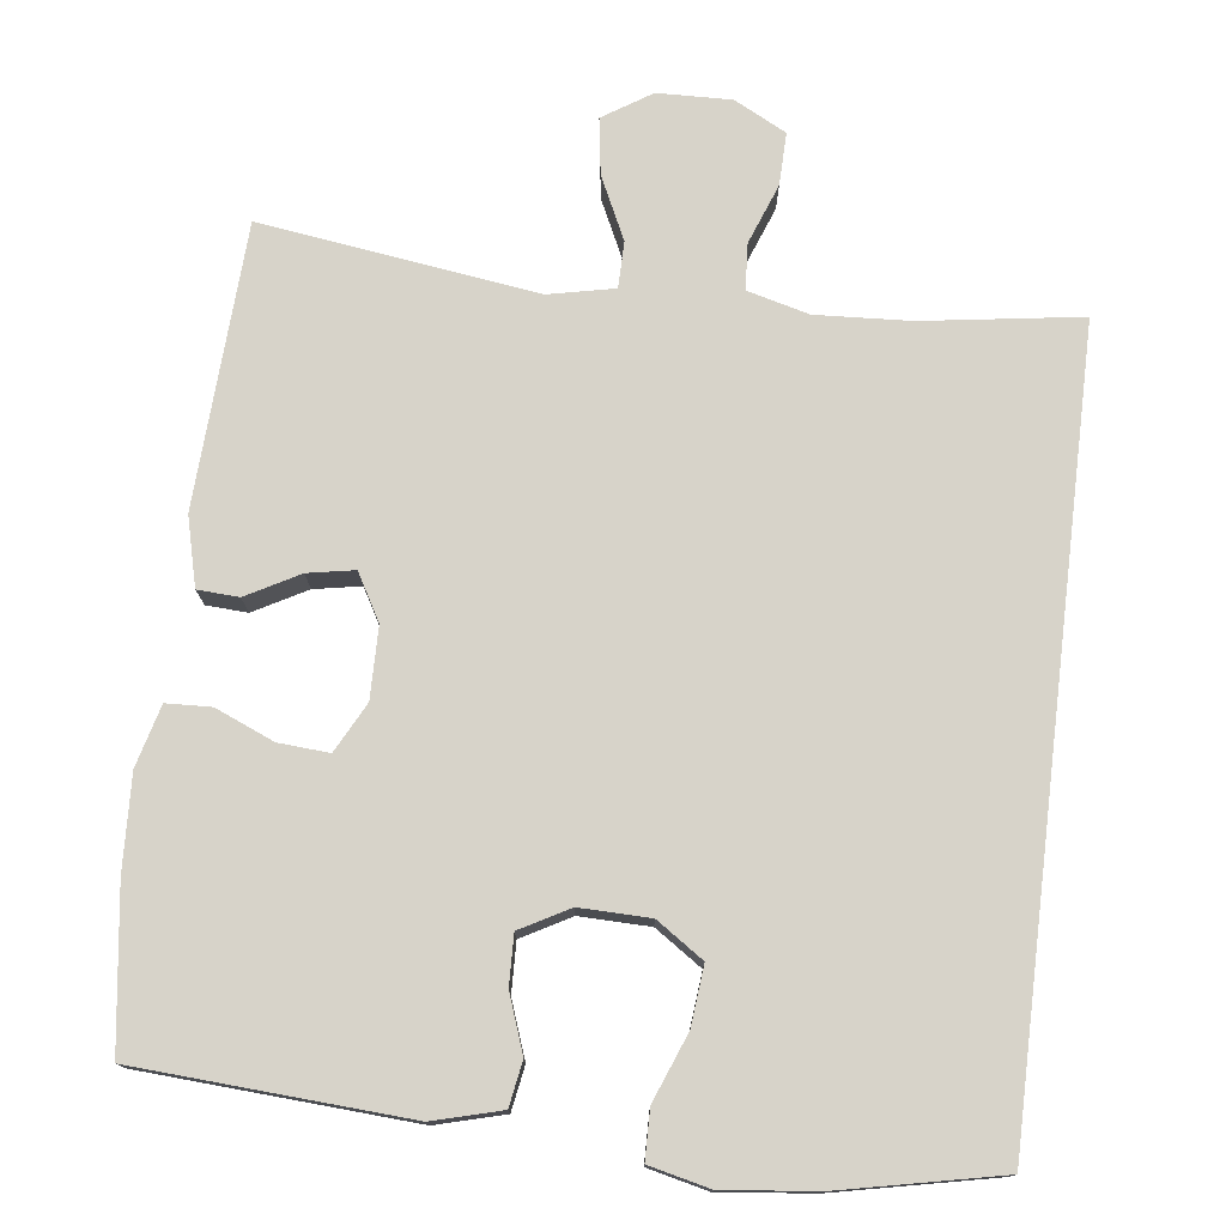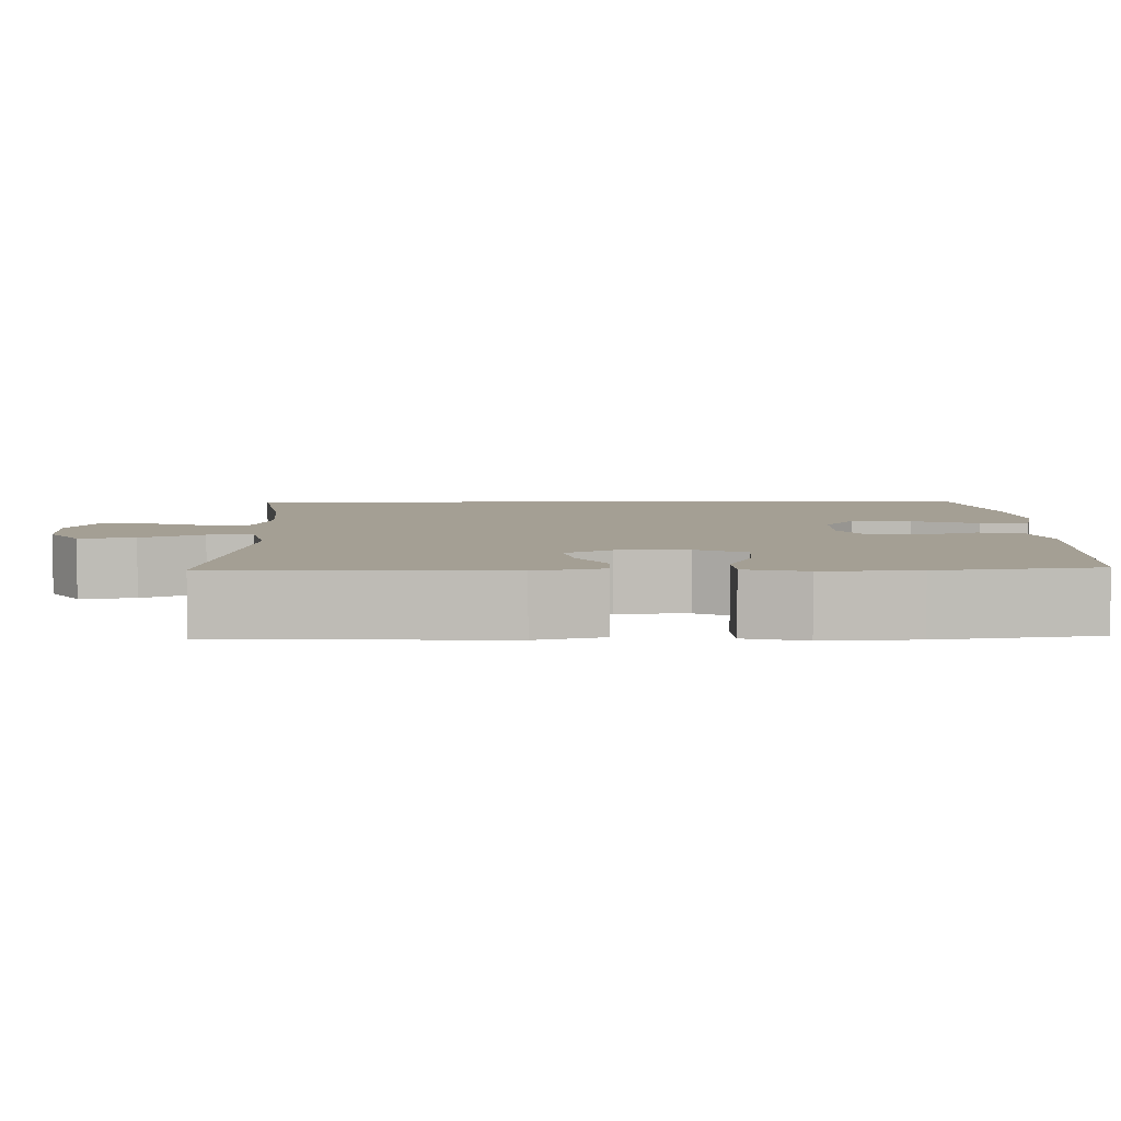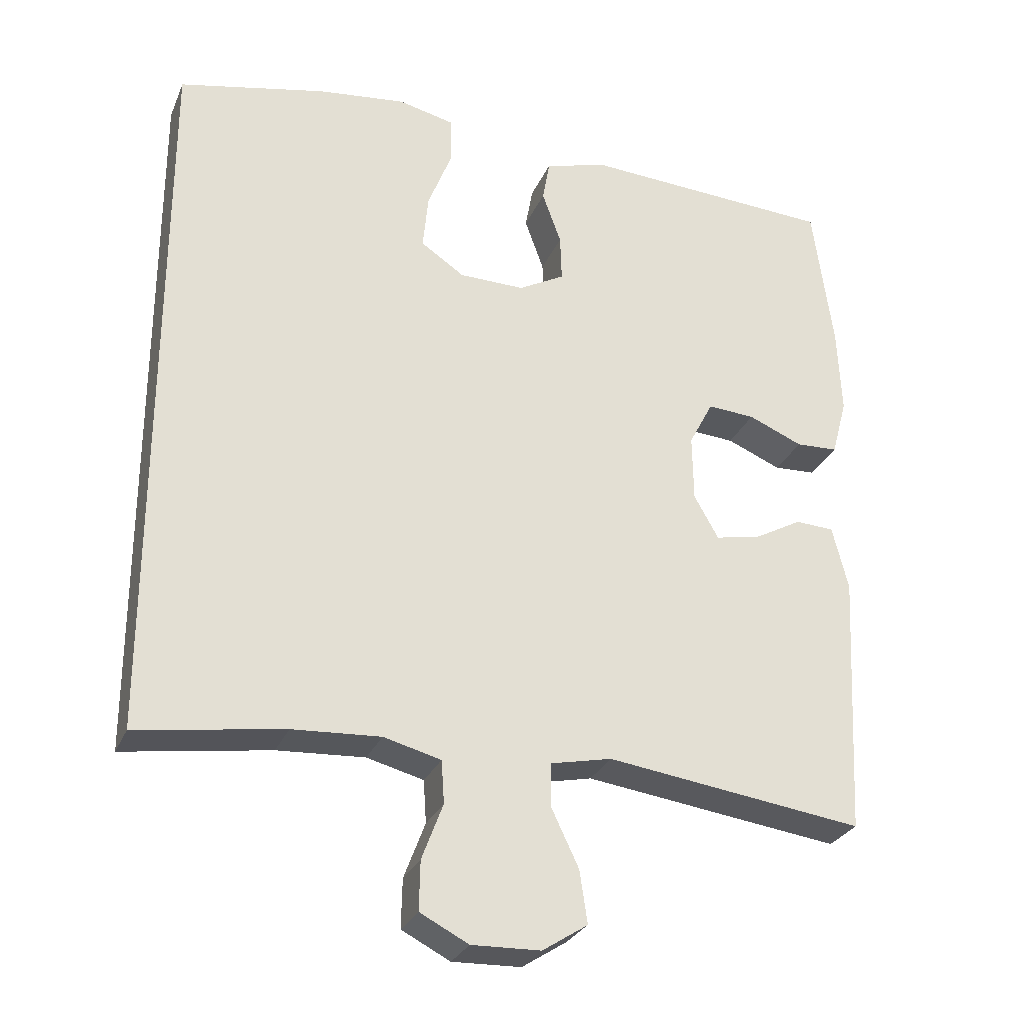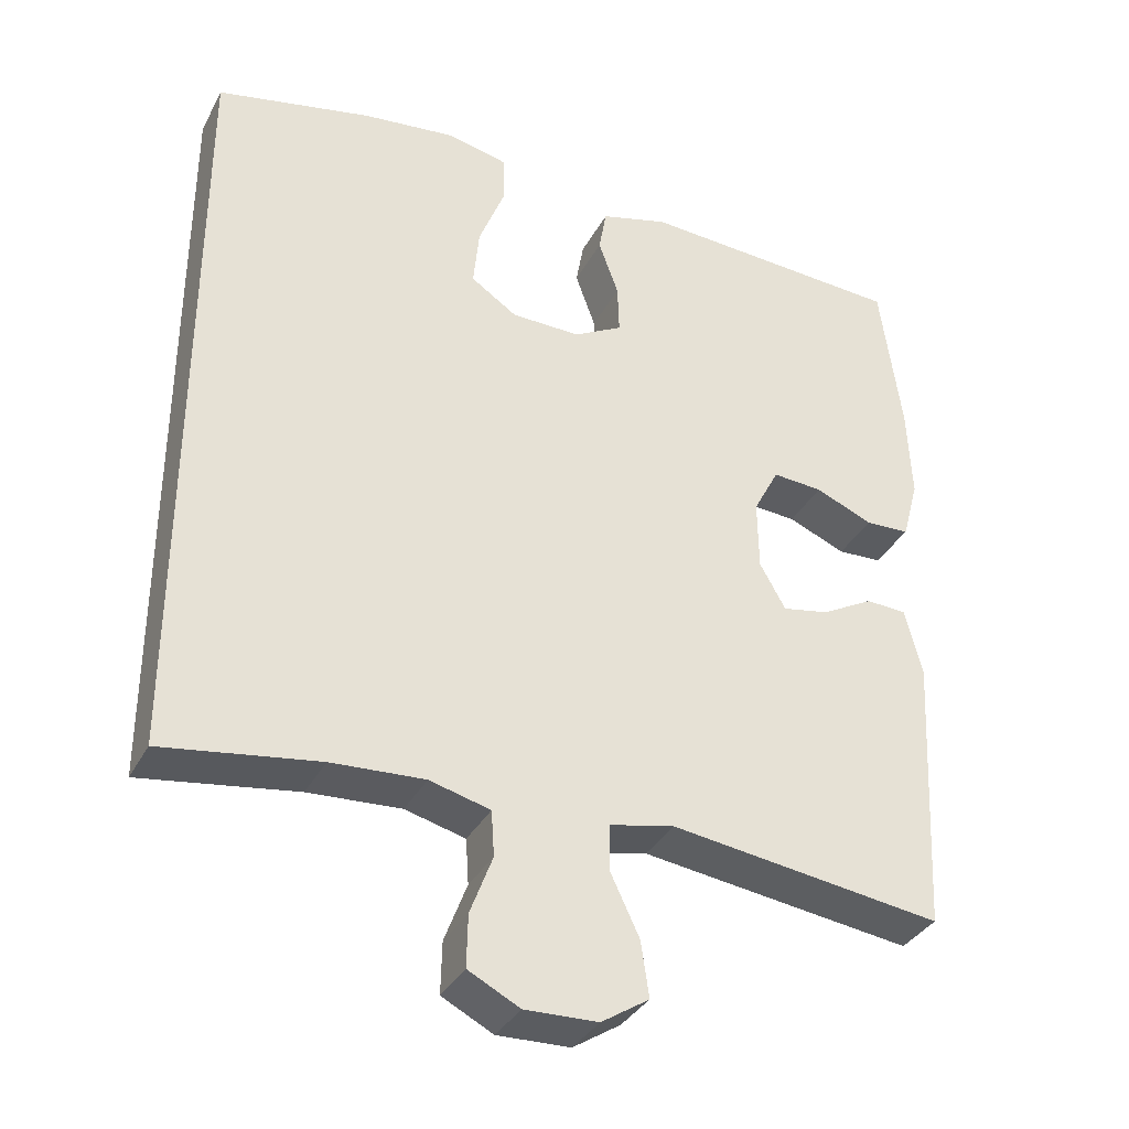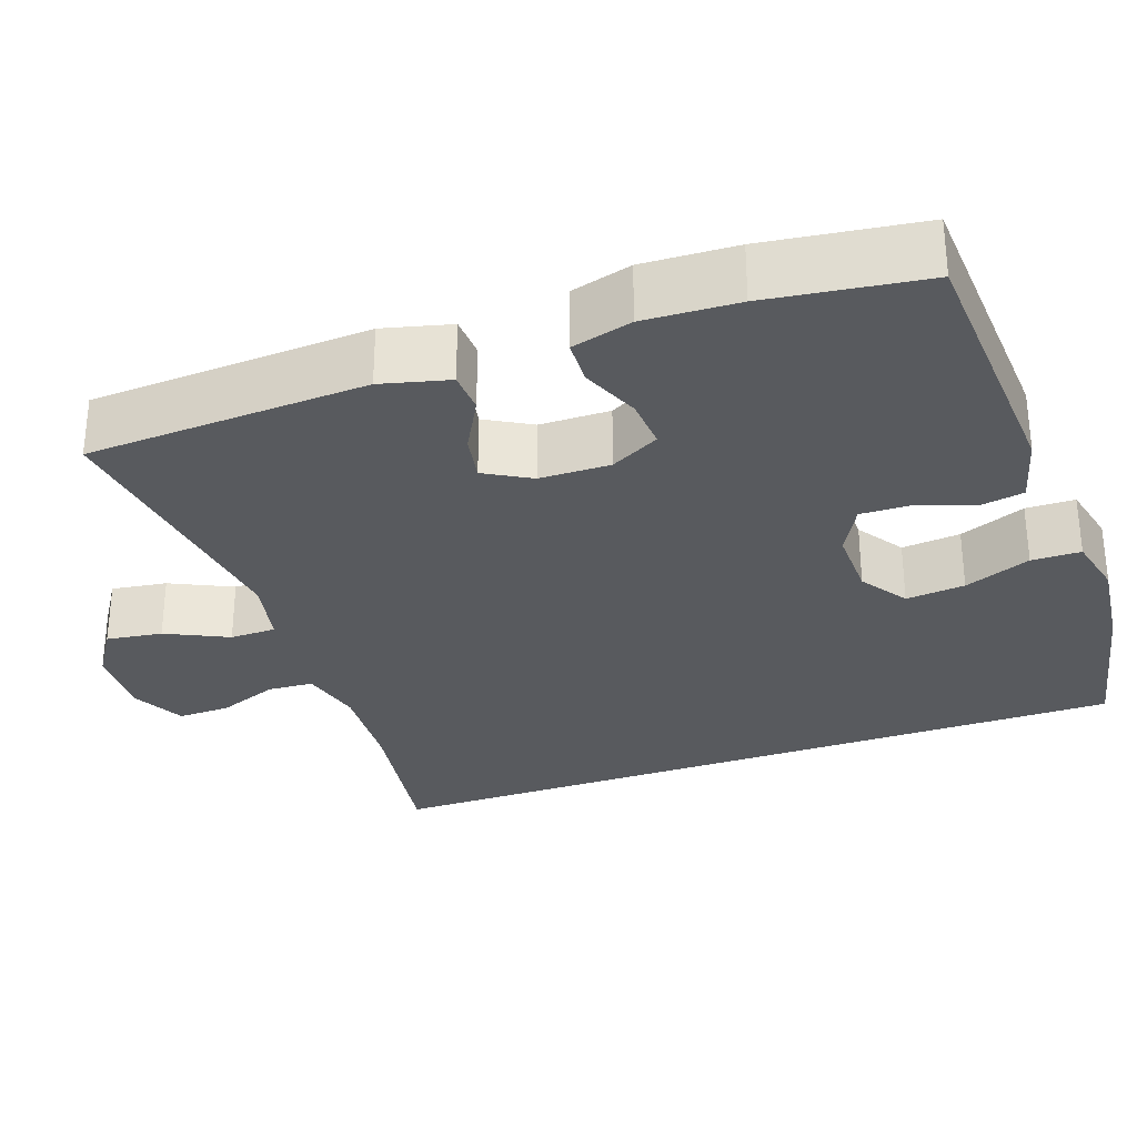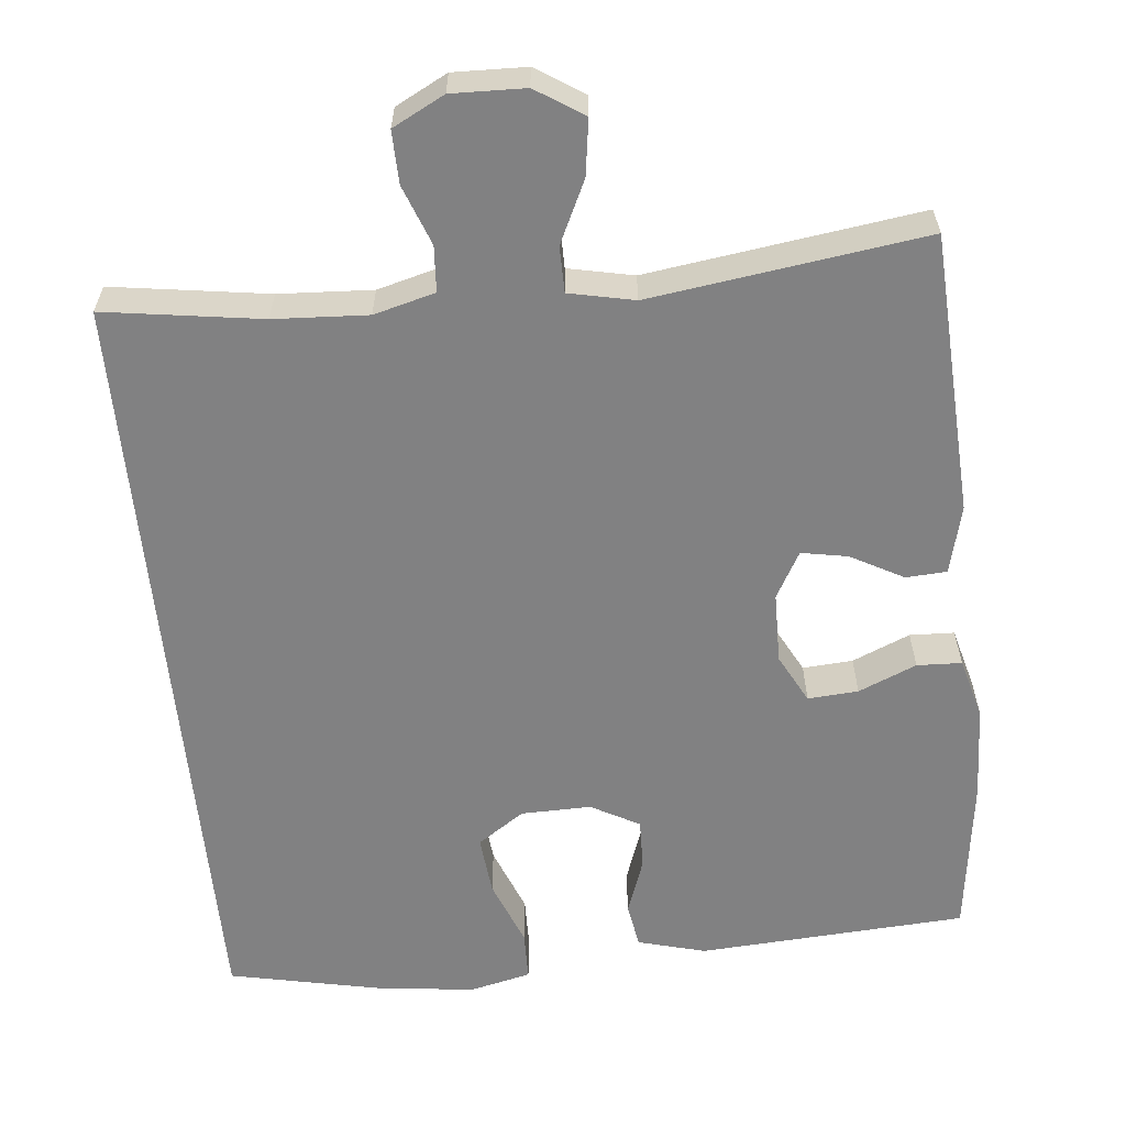
<metadata>
{"format":"obj","ext":"obj","renderer":"f3d","projection":"perspective","resolution":1024,"background":"white","views":[{"elev":76.2,"azim":6.9,"up":"+Y"},{"elev":5.5,"azim":-91.7,"up":"+Y"},{"elev":-28.1,"azim":160.2,"up":"+Z"},{"elev":-34.9,"azim":155.2,"up":"+Z"},{"elev":-30.7,"azim":-70.6,"up":"+Y"},{"elev":-60.5,"azim":-174.3,"up":"+Y"}]}
</metadata>
<code>
o path6282
v -0.5321 0.0375 0.3161
v -0.5377 0.0375 0.193
v -0.5164 0.0375 0.1136
v -0.458 0.0375 0.1112
v -0.3823 0.0375 0.1433
v -0.3165 0.0375 0.148
v -0.283 0.0375 0.0841
v -0.2843 0.0375 -0.008304
v -0.3182 0.0375 -0.06864
v -0.3789 0.0375 -0.05753
v -0.4474 0.0375 -0.02024
v -0.5009 0.0375 -0.02323
v -0.5232 0.0375 -0.1122
v -0.5045 0.0375 -0.4793
v -0.1462 0.0375 -0.4296
v -0.06076 0.0375 -0.4477
v -0.06026 0.0375 -0.5076
v -0.0987 0.0375 -0.5885
v -0.1093 0.0375 -0.6613
v -0.0467 0.0375 -0.7015
v 0.04911 0.0375 -0.7042
v 0.1168 0.0375 -0.6691
v 0.1153 0.0375 -0.6009
v 0.08579 0.0375 -0.523
v 0.08966 0.0375 -0.4633
v 0.1695 0.0375 -0.4423
v 0.2922 0.0375 -0.4491
v 0.4974 0.0375 -0.4793
v 0.4974 0.0375 0.5224
v 0.2914 0.0375 0.5655
v 0.1688 0.0375 0.5791
v 0.09014 0.0375 0.5606
v 0.08918 0.0375 0.4963
v 0.1233 0.0375 0.4094
v 0.1308 0.0375 0.3321
v 0.0701 0.0375 0.291
v -0.021 0.0375 0.2892
v -0.08459 0.0375 0.3238
v -0.08261 0.0375 0.3887
v -0.05619 0.0375 0.4625
v -0.06627 0.0375 0.5203
v -0.1546 0.0375 0.5441
v -0.5045 0.0375 0.5224
v -0.5321 -0.0375 0.3161
v -0.5377 -0.0375 0.193
v -0.5164 -0.0375 0.1136
v -0.458 -0.0375 0.1112
v -0.3823 -0.0375 0.1433
v -0.3165 -0.0375 0.148
v -0.283 -0.0375 0.0841
v -0.2843 -0.0375 -0.008304
v -0.3182 -0.0375 -0.06864
v -0.3789 -0.0375 -0.05753
v -0.4474 -0.0375 -0.02024
v -0.5009 -0.0375 -0.02323
v -0.5232 -0.0375 -0.1122
v -0.5045 -0.0375 -0.4793
v -0.1462 -0.0375 -0.4296
v -0.06076 -0.0375 -0.4477
v -0.06026 -0.0375 -0.5076
v -0.0987 -0.0375 -0.5885
v -0.1093 -0.0375 -0.6613
v -0.0467 -0.0375 -0.7015
v 0.04911 -0.0375 -0.7042
v 0.1168 -0.0375 -0.6691
v 0.1153 -0.0375 -0.6009
v 0.08579 -0.0375 -0.523
v 0.08966 -0.0375 -0.4633
v 0.1695 -0.0375 -0.4423
v 0.2922 -0.0375 -0.4491
v 0.4974 -0.0375 -0.4793
v 0.4974 -0.0375 0.5224
v 0.2914 -0.0375 0.5655
v 0.1688 -0.0375 0.5791
v 0.09014 -0.0375 0.5606
v 0.08918 -0.0375 0.4963
v 0.1233 -0.0375 0.4094
v 0.1308 -0.0375 0.3321
v 0.0701 -0.0375 0.291
v -0.021 -0.0375 0.2892
v -0.08459 -0.0375 0.3238
v -0.08261 -0.0375 0.3887
v -0.05619 -0.0375 0.4625
v -0.06627 -0.0375 0.5203
v -0.1546 -0.0375 0.5441
v -0.5045 -0.0375 0.5224
v 0.2914 0.0375 0.5655
v 0.1688 0.0375 0.5791
v 0.09014 0.0375 0.5606
v 0.09014 0.0375 0.5606
v 0.08918 0.0375 0.4963
v -0.06627 0.0375 0.5203
v -0.06627 0.0375 0.5203
v -0.1546 0.0375 0.5441
v 0.4974 0.0375 0.5224
v 0.4974 0.0375 0.5224
v -0.5045 0.0375 0.5224
v -0.5045 0.0375 0.5224
v 0.4974 0.0375 -0.4793
v 0.4974 0.0375 -0.4793
v -0.05619 0.0375 0.4625
v 0.1233 0.0375 0.4094
v -0.08261 0.0375 0.3887
v -0.5321 0.0375 0.3161
v 0.1308 0.0375 0.3321
v 0.1308 0.0375 0.3321
v -0.08459 0.0375 0.3238
v -0.08459 0.0375 0.3238
v 0.0701 0.0375 0.291
v -0.021 0.0375 0.2892
v -0.5377 0.0375 0.193
v -0.3823 0.0375 0.1433
v -0.3165 0.0375 0.148
v -0.3165 0.0375 0.148
v -0.5164 0.0375 0.1136
v -0.5164 0.0375 0.1136
v -0.283 0.0375 0.0841
v -0.458 0.0375 0.1112
v -0.2843 0.0375 -0.008304
v -0.3182 0.0375 -0.06864
v -0.3182 0.0375 -0.06864
v -0.3789 0.0375 -0.05753
v -0.4474 0.0375 -0.02024
v -0.5009 0.0375 -0.02323
v -0.5009 0.0375 -0.02323
v -0.5232 0.0375 -0.1122
v 0.2922 0.0375 -0.4491
v 0.1695 0.0375 -0.4423
v -0.1462 0.0375 -0.4296
v -0.06076 0.0375 -0.4477
v -0.06076 0.0375 -0.4477
v 0.08966 0.0375 -0.4633
v 0.08966 0.0375 -0.4633
v -0.06026 0.0375 -0.5076
v -0.5045 0.0375 -0.4793
v -0.5045 0.0375 -0.4793
v 0.08579 0.0375 -0.523
v -0.0987 0.0375 -0.5885
v 0.1153 0.0375 -0.6009
v -0.1093 0.0375 -0.6613
v -0.1093 0.0375 -0.6613
v 0.1168 0.0375 -0.6691
v 0.1168 0.0375 -0.6691
v -0.0467 0.0375 -0.7015
v 0.04911 0.0375 -0.7042
v 0.2914 -0.0375 0.5655
v 0.1688 -0.0375 0.5791
v 0.09014 -0.0375 0.5606
v 0.09014 -0.0375 0.5606
v 0.08918 -0.0375 0.4963
v -0.06627 -0.0375 0.5203
v -0.06627 -0.0375 0.5203
v -0.1546 -0.0375 0.5441
v 0.4974 -0.0375 0.5224
v 0.4974 -0.0375 0.5224
v -0.5045 -0.0375 0.5224
v -0.5045 -0.0375 0.5224
v 0.4974 -0.0375 -0.4793
v 0.4974 -0.0375 -0.4793
v -0.05619 -0.0375 0.4625
v 0.1233 -0.0375 0.4094
v -0.08261 -0.0375 0.3887
v -0.5321 -0.0375 0.3161
v 0.1308 -0.0375 0.3321
v 0.1308 -0.0375 0.3321
v -0.08459 -0.0375 0.3238
v -0.08459 -0.0375 0.3238
v 0.0701 -0.0375 0.291
v -0.021 -0.0375 0.2892
v -0.5377 -0.0375 0.193
v -0.3823 -0.0375 0.1433
v -0.3165 -0.0375 0.148
v -0.3165 -0.0375 0.148
v -0.5164 -0.0375 0.1136
v -0.5164 -0.0375 0.1136
v -0.283 -0.0375 0.0841
v -0.458 -0.0375 0.1112
v -0.2843 -0.0375 -0.008304
v -0.3182 -0.0375 -0.06864
v -0.3182 -0.0375 -0.06864
v -0.3789 -0.0375 -0.05753
v -0.4474 -0.0375 -0.02024
v -0.5009 -0.0375 -0.02323
v -0.5009 -0.0375 -0.02323
v -0.5232 -0.0375 -0.1122
v 0.2922 -0.0375 -0.4491
v 0.1695 -0.0375 -0.4423
v -0.1462 -0.0375 -0.4296
v -0.06076 -0.0375 -0.4477
v -0.06076 -0.0375 -0.4477
v 0.08966 -0.0375 -0.4633
v 0.08966 -0.0375 -0.4633
v -0.06026 -0.0375 -0.5076
v -0.5045 -0.0375 -0.4793
v -0.5045 -0.0375 -0.4793
v 0.08579 -0.0375 -0.523
v -0.0987 -0.0375 -0.5885
v 0.1153 -0.0375 -0.6009
v -0.1093 -0.0375 -0.6613
v -0.1093 -0.0375 -0.6613
v 0.1168 -0.0375 -0.6691
v 0.1168 -0.0375 -0.6691
v -0.0467 -0.0375 -0.7015
v 0.04911 -0.0375 -0.7042
f 197 196 193
f 146 164 154
f 170 171 163
f 163 162 153
f 162 172 166
f 176 166 172
f 168 178 187
f 186 168 187
f 174 177 170
f 166 176 169
f 147 161 146
f 188 178 179
f 191 193 196
f 189 178 188
f 160 153 162
f 203 197 199
f 158 164 186
f 163 153 156
f 171 170 177
f 164 146 161
f 194 179 185
f 179 181 185
f 185 181 182
f 172 163 171
f 189 193 191
f 187 189 191
f 196 197 198
f 204 197 203
f 151 153 160
f 169 178 168
f 198 204 201
f 150 147 148
f 178 189 187
f 185 182 183
f 178 169 176
f 154 164 158
f 188 179 194
f 163 172 162
f 198 197 204
f 161 147 150
f 164 168 186
f 30 31 74 73
f 31 90 149 74
f 32 33 76 75
f 93 42 85 152
f 96 30 73 155
f 42 98 157 85
f 100 29 72 159
f 40 41 84 83
f 33 34 77 76
f 39 40 83 82
f 43 1 44 86
f 34 106 165 77
f 108 39 82 167
f 35 36 79 78
f 37 38 81 80
f 1 2 45 44
f 36 37 80 79
f 5 114 173 48
f 2 116 175 45
f 6 7 50 49
f 4 5 48 47
f 3 4 47 46
f 7 8 51 50
f 8 121 180 51
f 10 11 54 53
f 11 125 184 54
f 12 13 56 55
f 9 10 53 52
f 27 28 71 70
f 26 27 70 69
f 15 131 190 58
f 133 26 69 192
f 16 17 60 59
f 136 15 58 195
f 13 14 57 56
f 24 25 68 67
f 17 18 61 60
f 23 24 67 66
f 18 141 200 61
f 143 23 66 202
f 19 20 63 62
f 21 22 65 64
f 20 21 64 63
f 138 134 137
f 87 95 105
f 111 104 112
f 104 94 103
f 103 107 113
f 117 113 107
f 109 128 119
f 127 128 109
f 115 111 118
f 107 110 117
f 88 87 102
f 129 120 119
f 132 137 134
f 130 129 119
f 101 103 94
f 144 140 138
f 99 127 105
f 104 97 94
f 112 118 111
f 105 102 87
f 135 126 120
f 120 126 122
f 126 123 122
f 113 112 104
f 130 132 134
f 128 132 130
f 137 139 138
f 145 144 138
f 92 101 94
f 110 109 119
f 139 142 145
f 91 89 88
f 119 128 130
f 126 124 123
f 119 117 110
f 95 99 105
f 129 135 120
f 104 103 113
f 139 145 138
f 102 91 88
f 105 127 109

</code>
